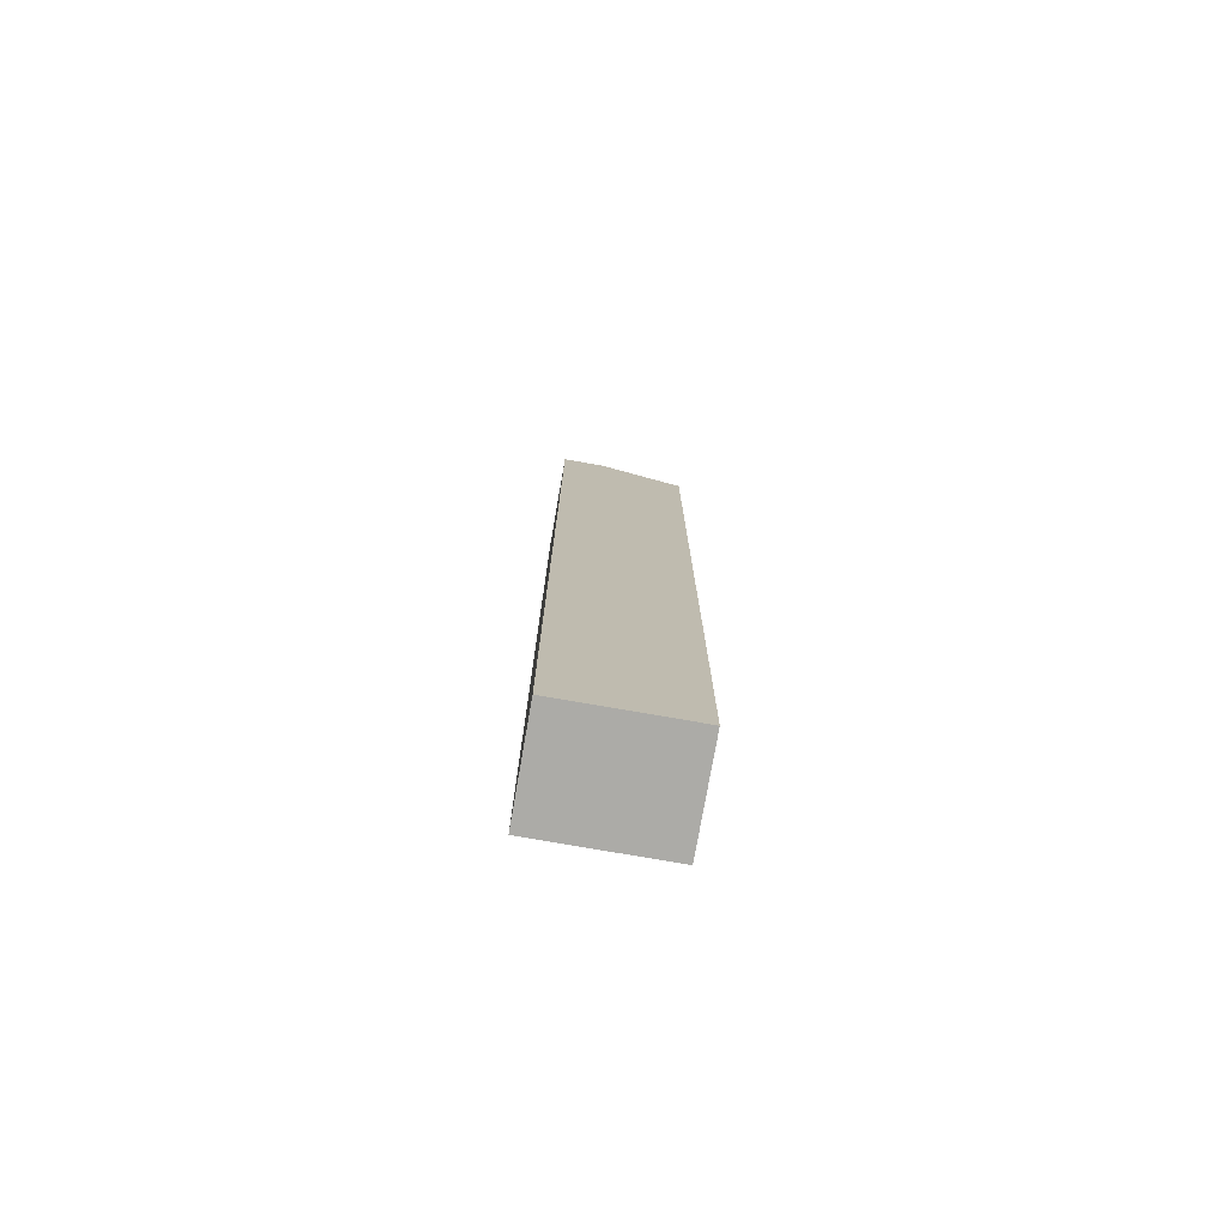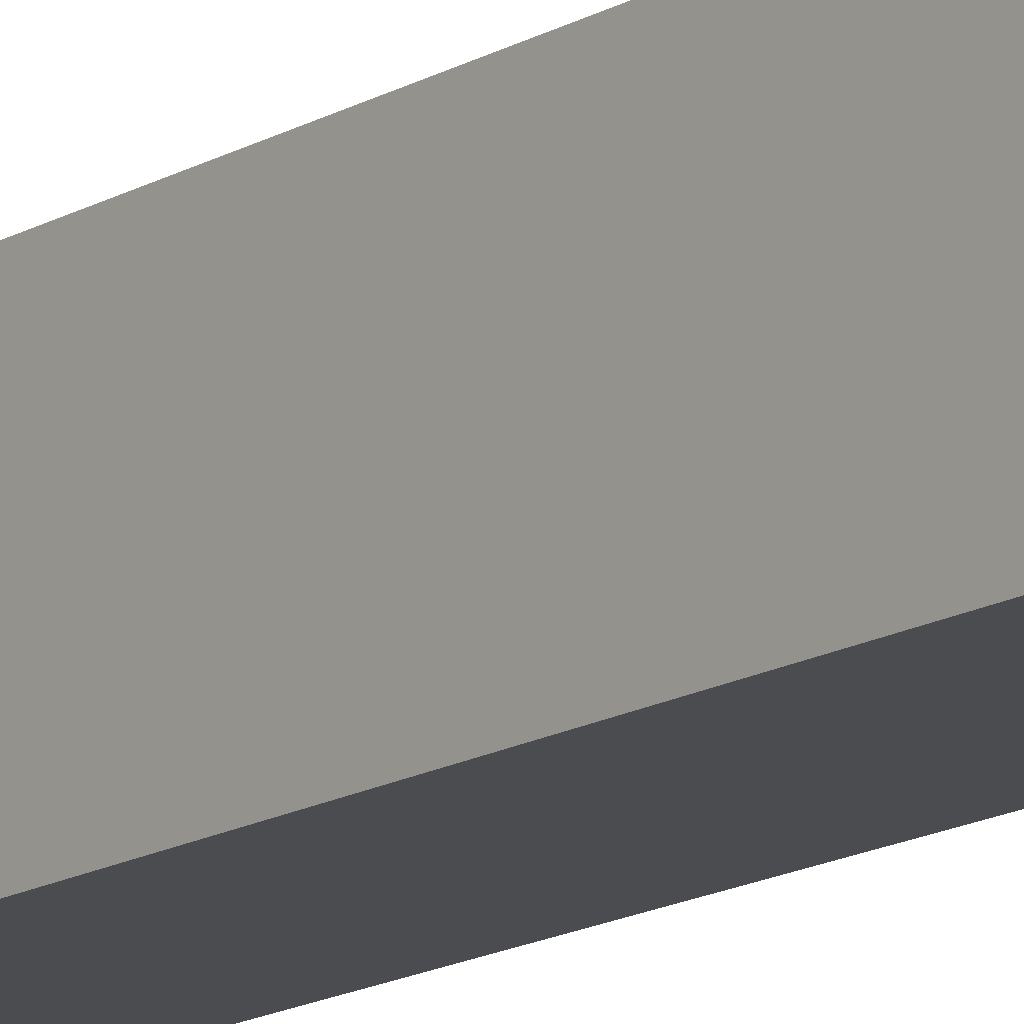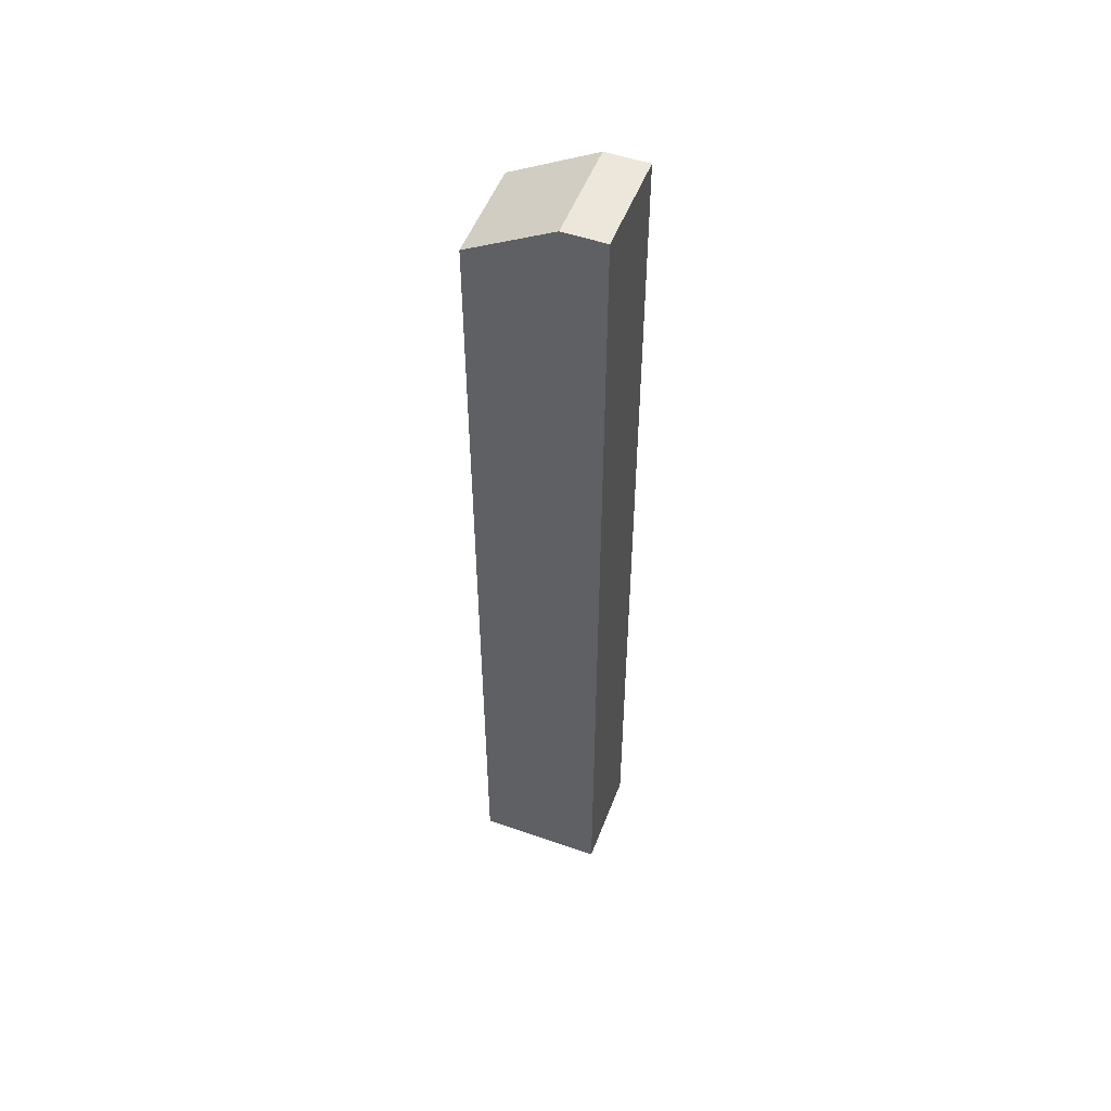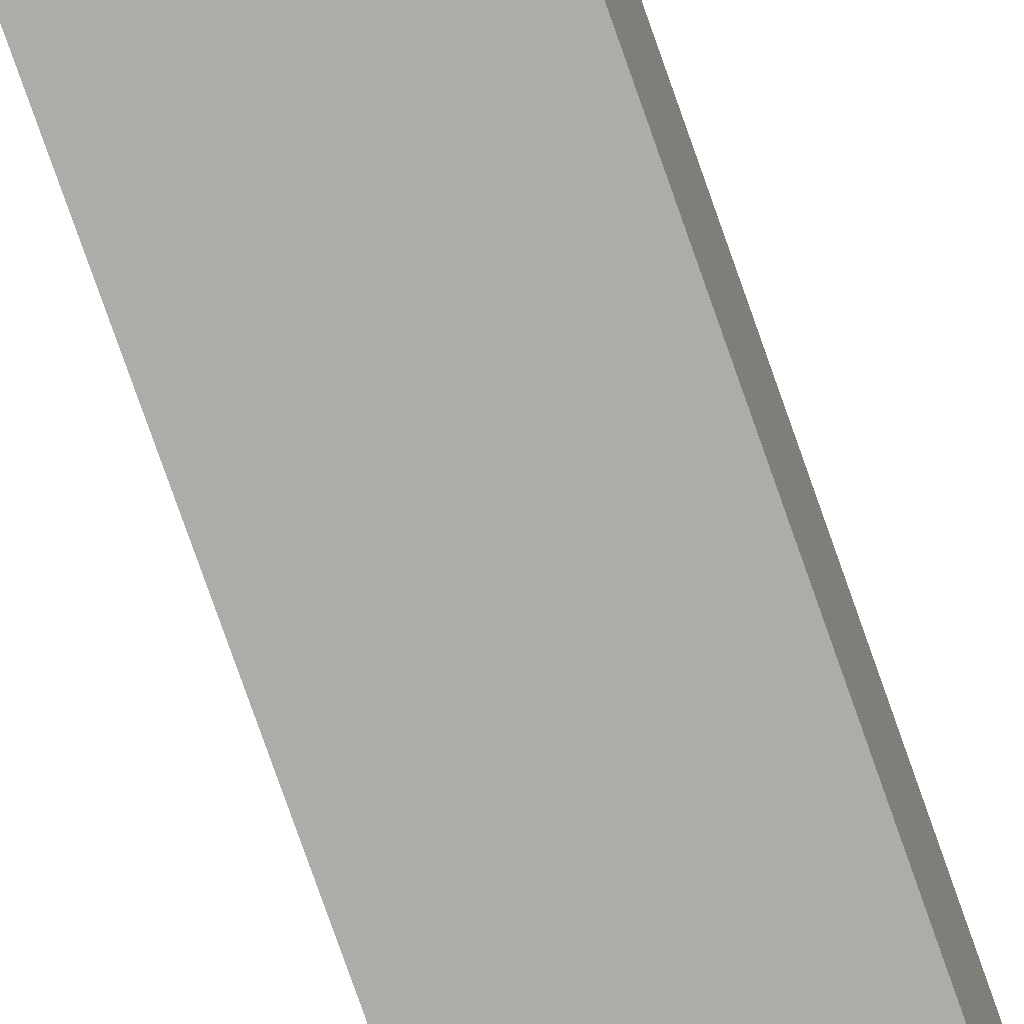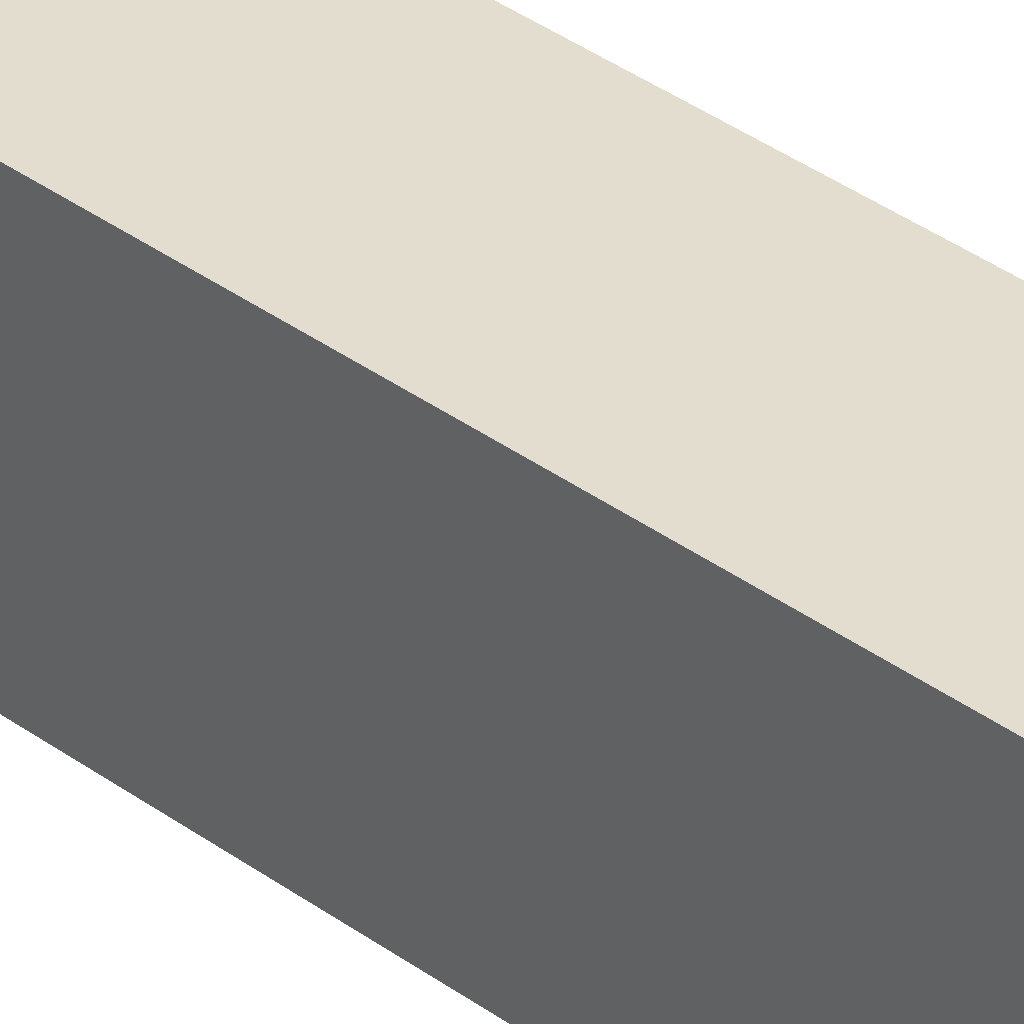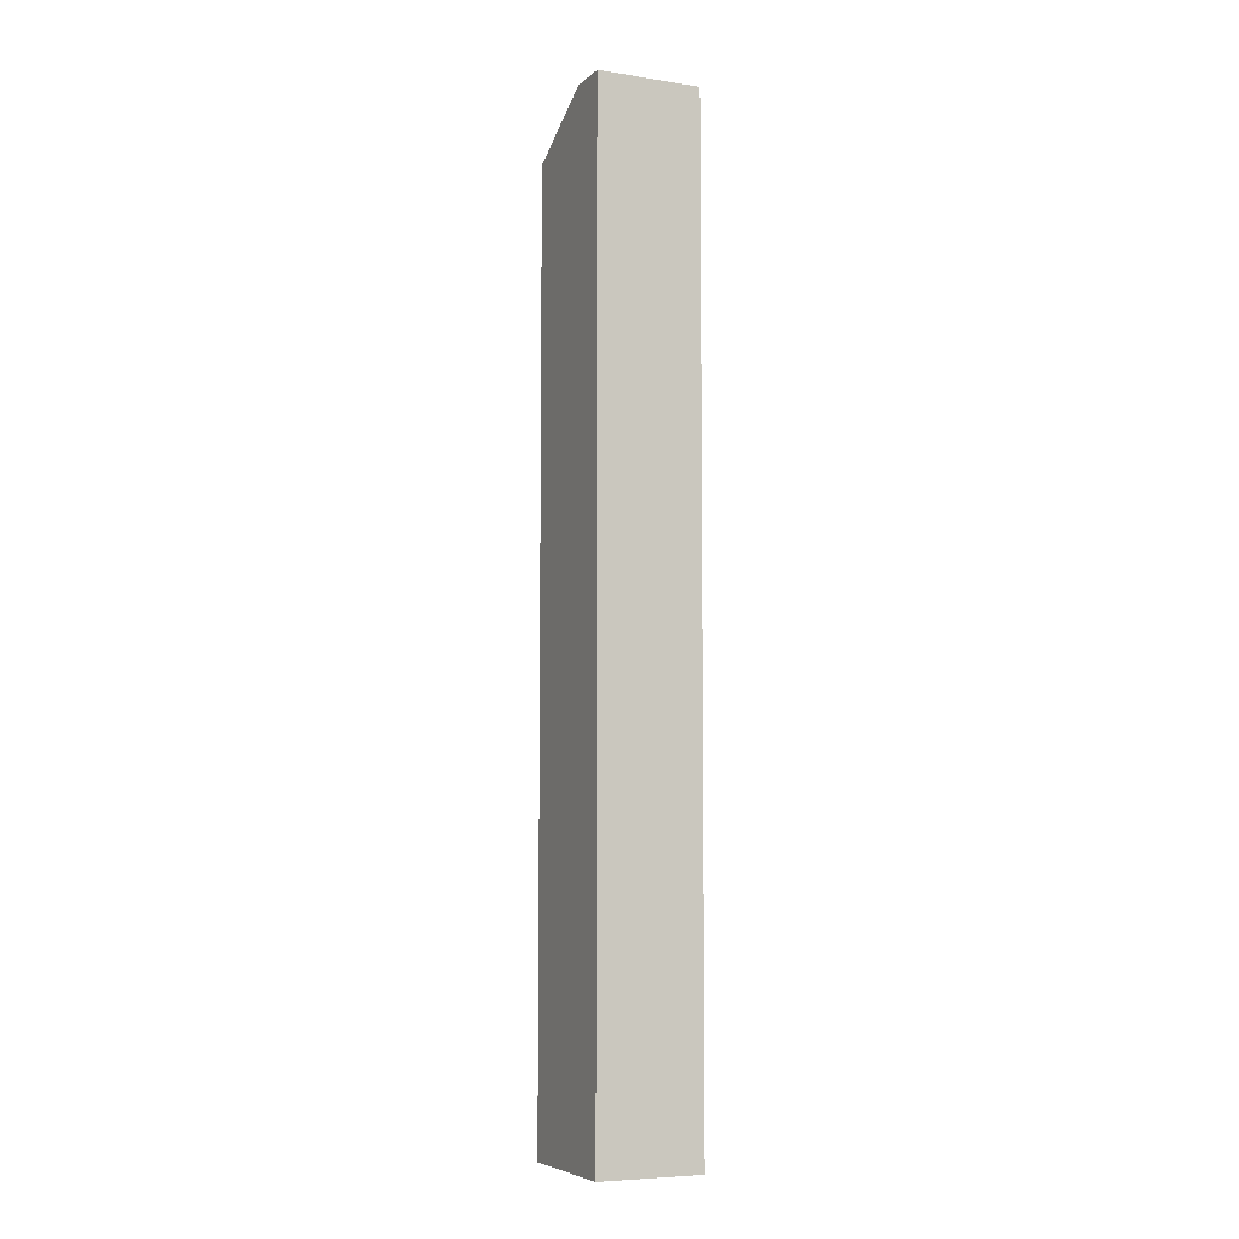
<metadata>
{"format":"obj","ext":"obj","renderer":"f3d","projection":"perspective","resolution":1024,"background":"white","views":[{"elev":-76.3,"azim":80.1,"up":"+Z"},{"elev":-14.8,"azim":-38.2,"up":"+Y"},{"elev":51.9,"azim":-69.4,"up":"+Z"},{"elev":-76.9,"azim":-160.7,"up":"+Y"},{"elev":35.6,"azim":134.3,"up":"+Y"},{"elev":-6.6,"azim":-24.4,"up":"+Z"}]}
</metadata>
<code>
v 351 46.83 -173.5
v 351 50 -173.5
v 353.5 46.83 -173.5
v 351 46.83 -149.8
v 353.5 50 -173.5
v 351 50 -151
v 353.5 46.83 -149.8
v 351 47.87 -149.8
v 353.5 50 -151
v 353.5 47.87 -149.8
f 1 2 5
f 1 5 3
f 1 3 7
f 1 7 4
f 1 4 8
f 1 8 6
f 1 6 2
f 2 6 9
f 2 9 5
f 3 5 9
f 3 9 10
f 3 10 7
f 4 7 10
f 4 10 8
f 6 8 10
f 6 10 9

</code>
